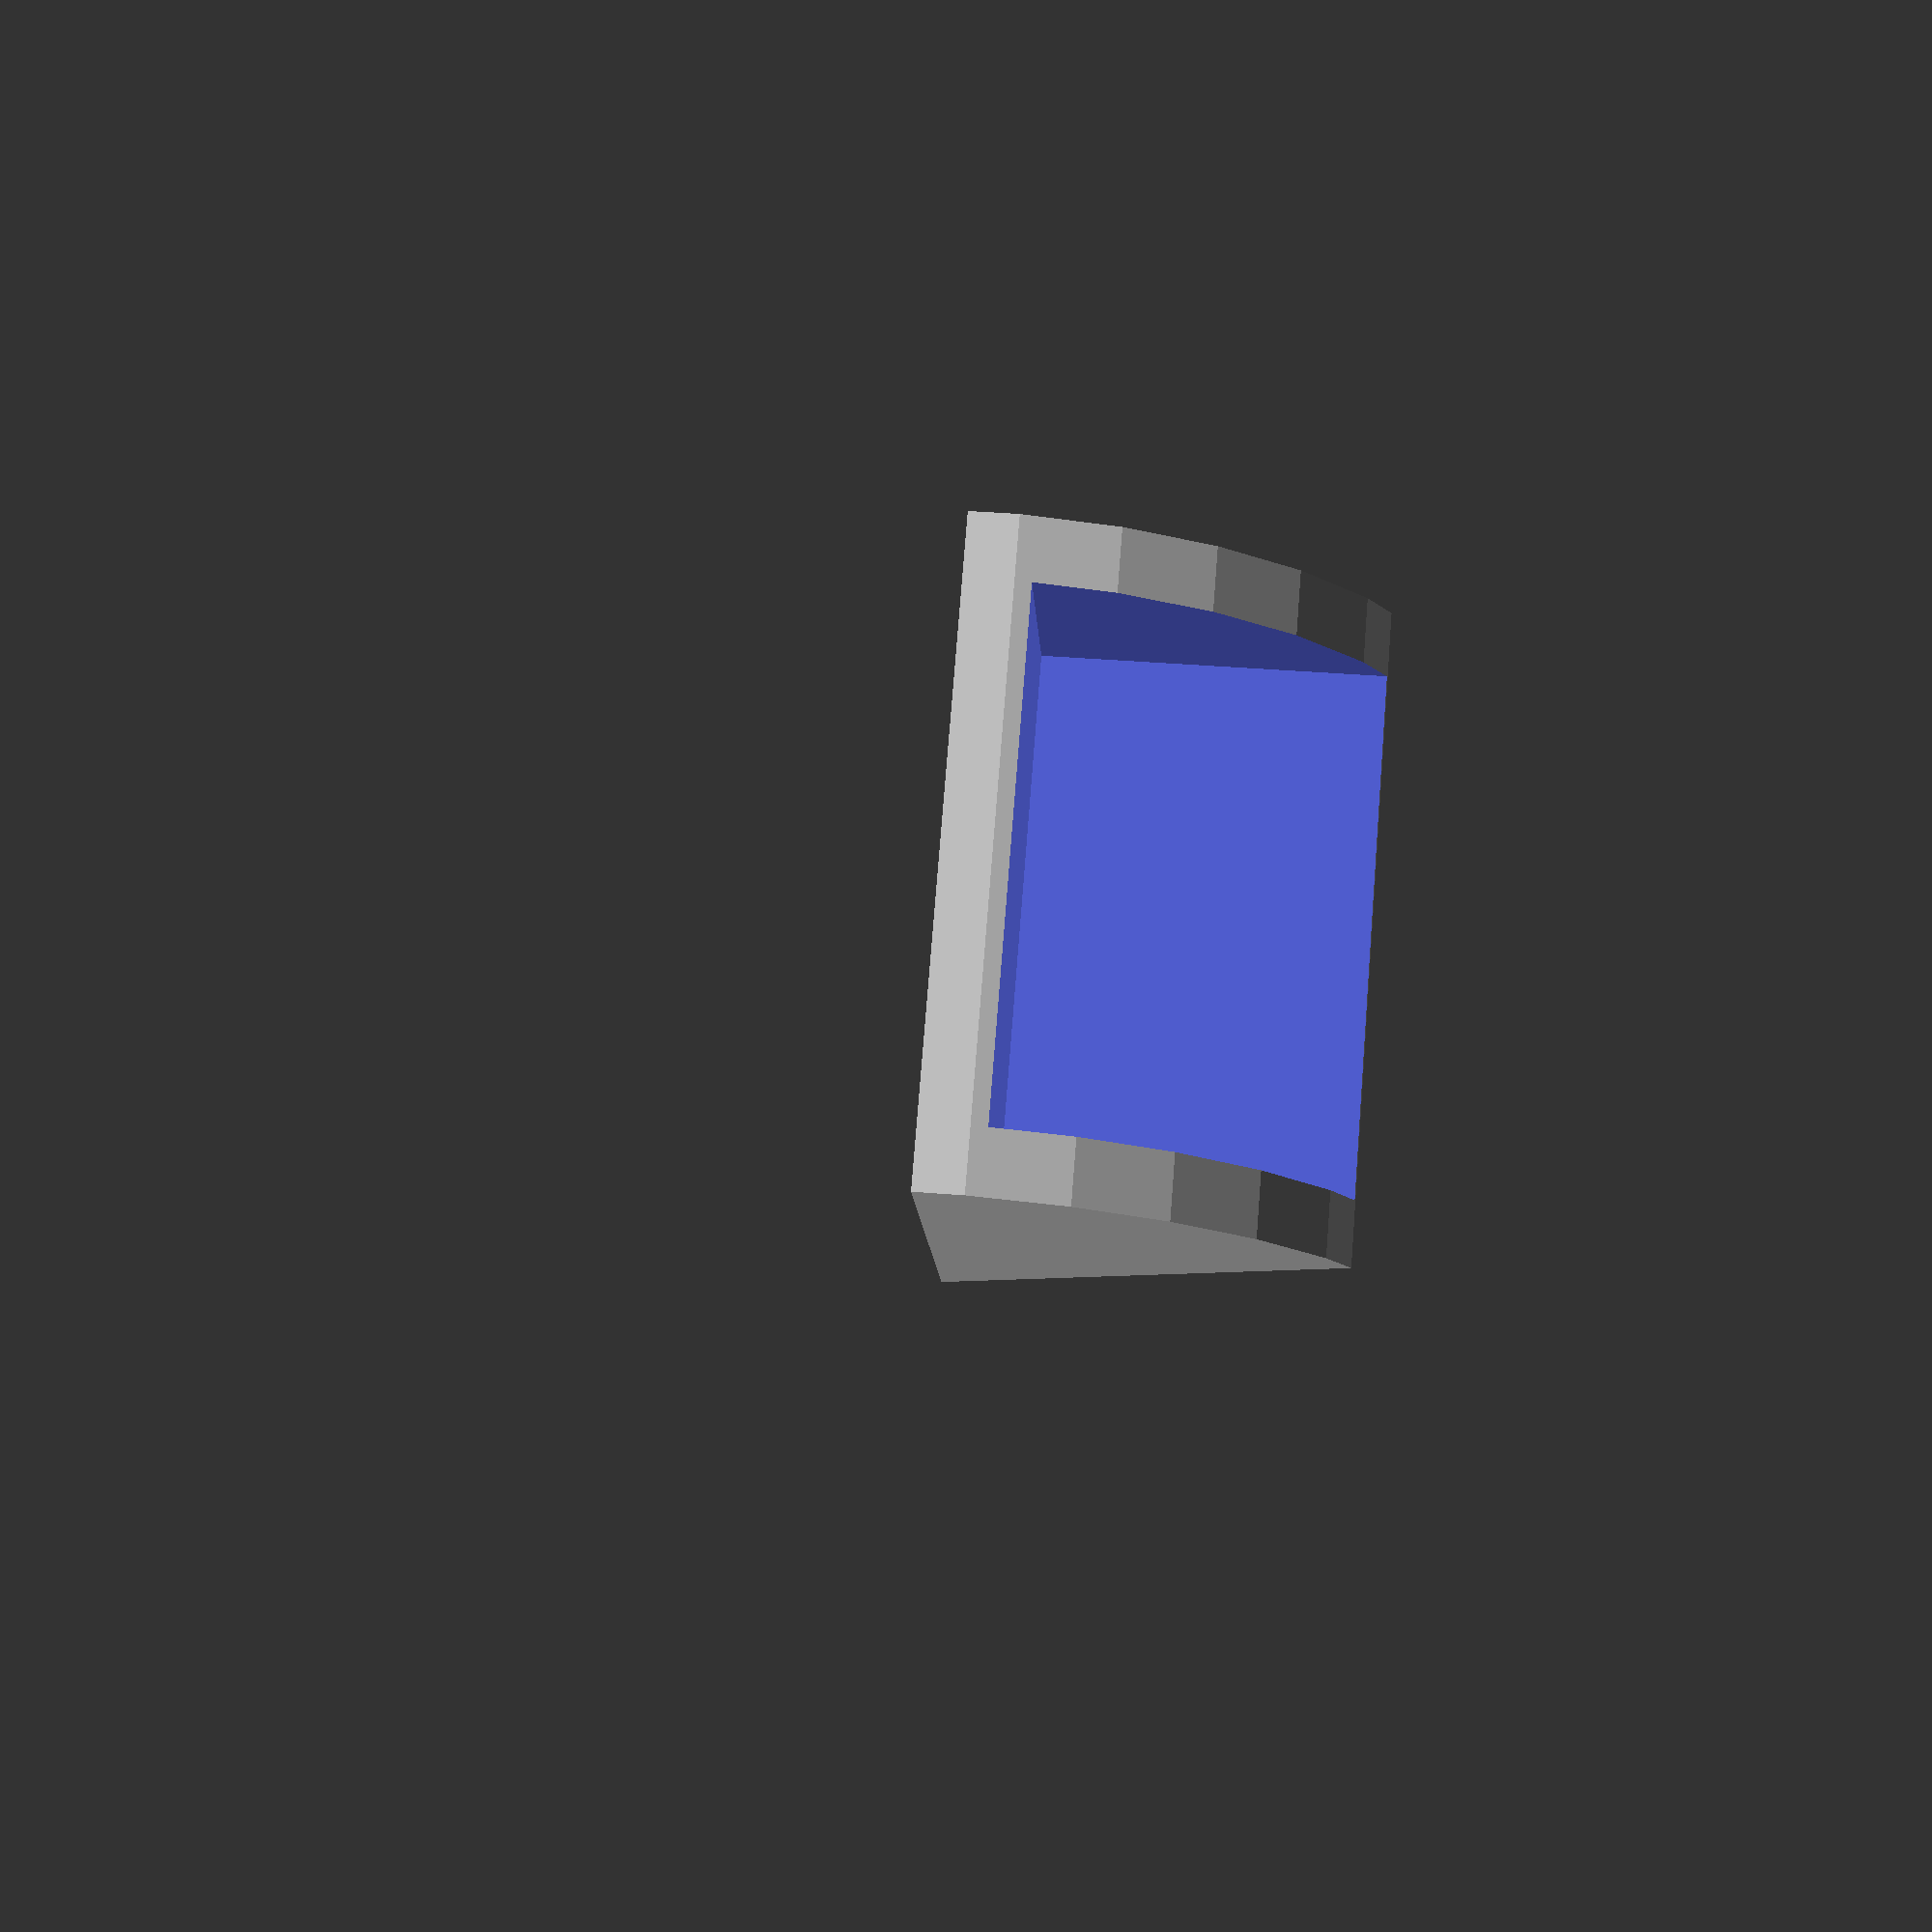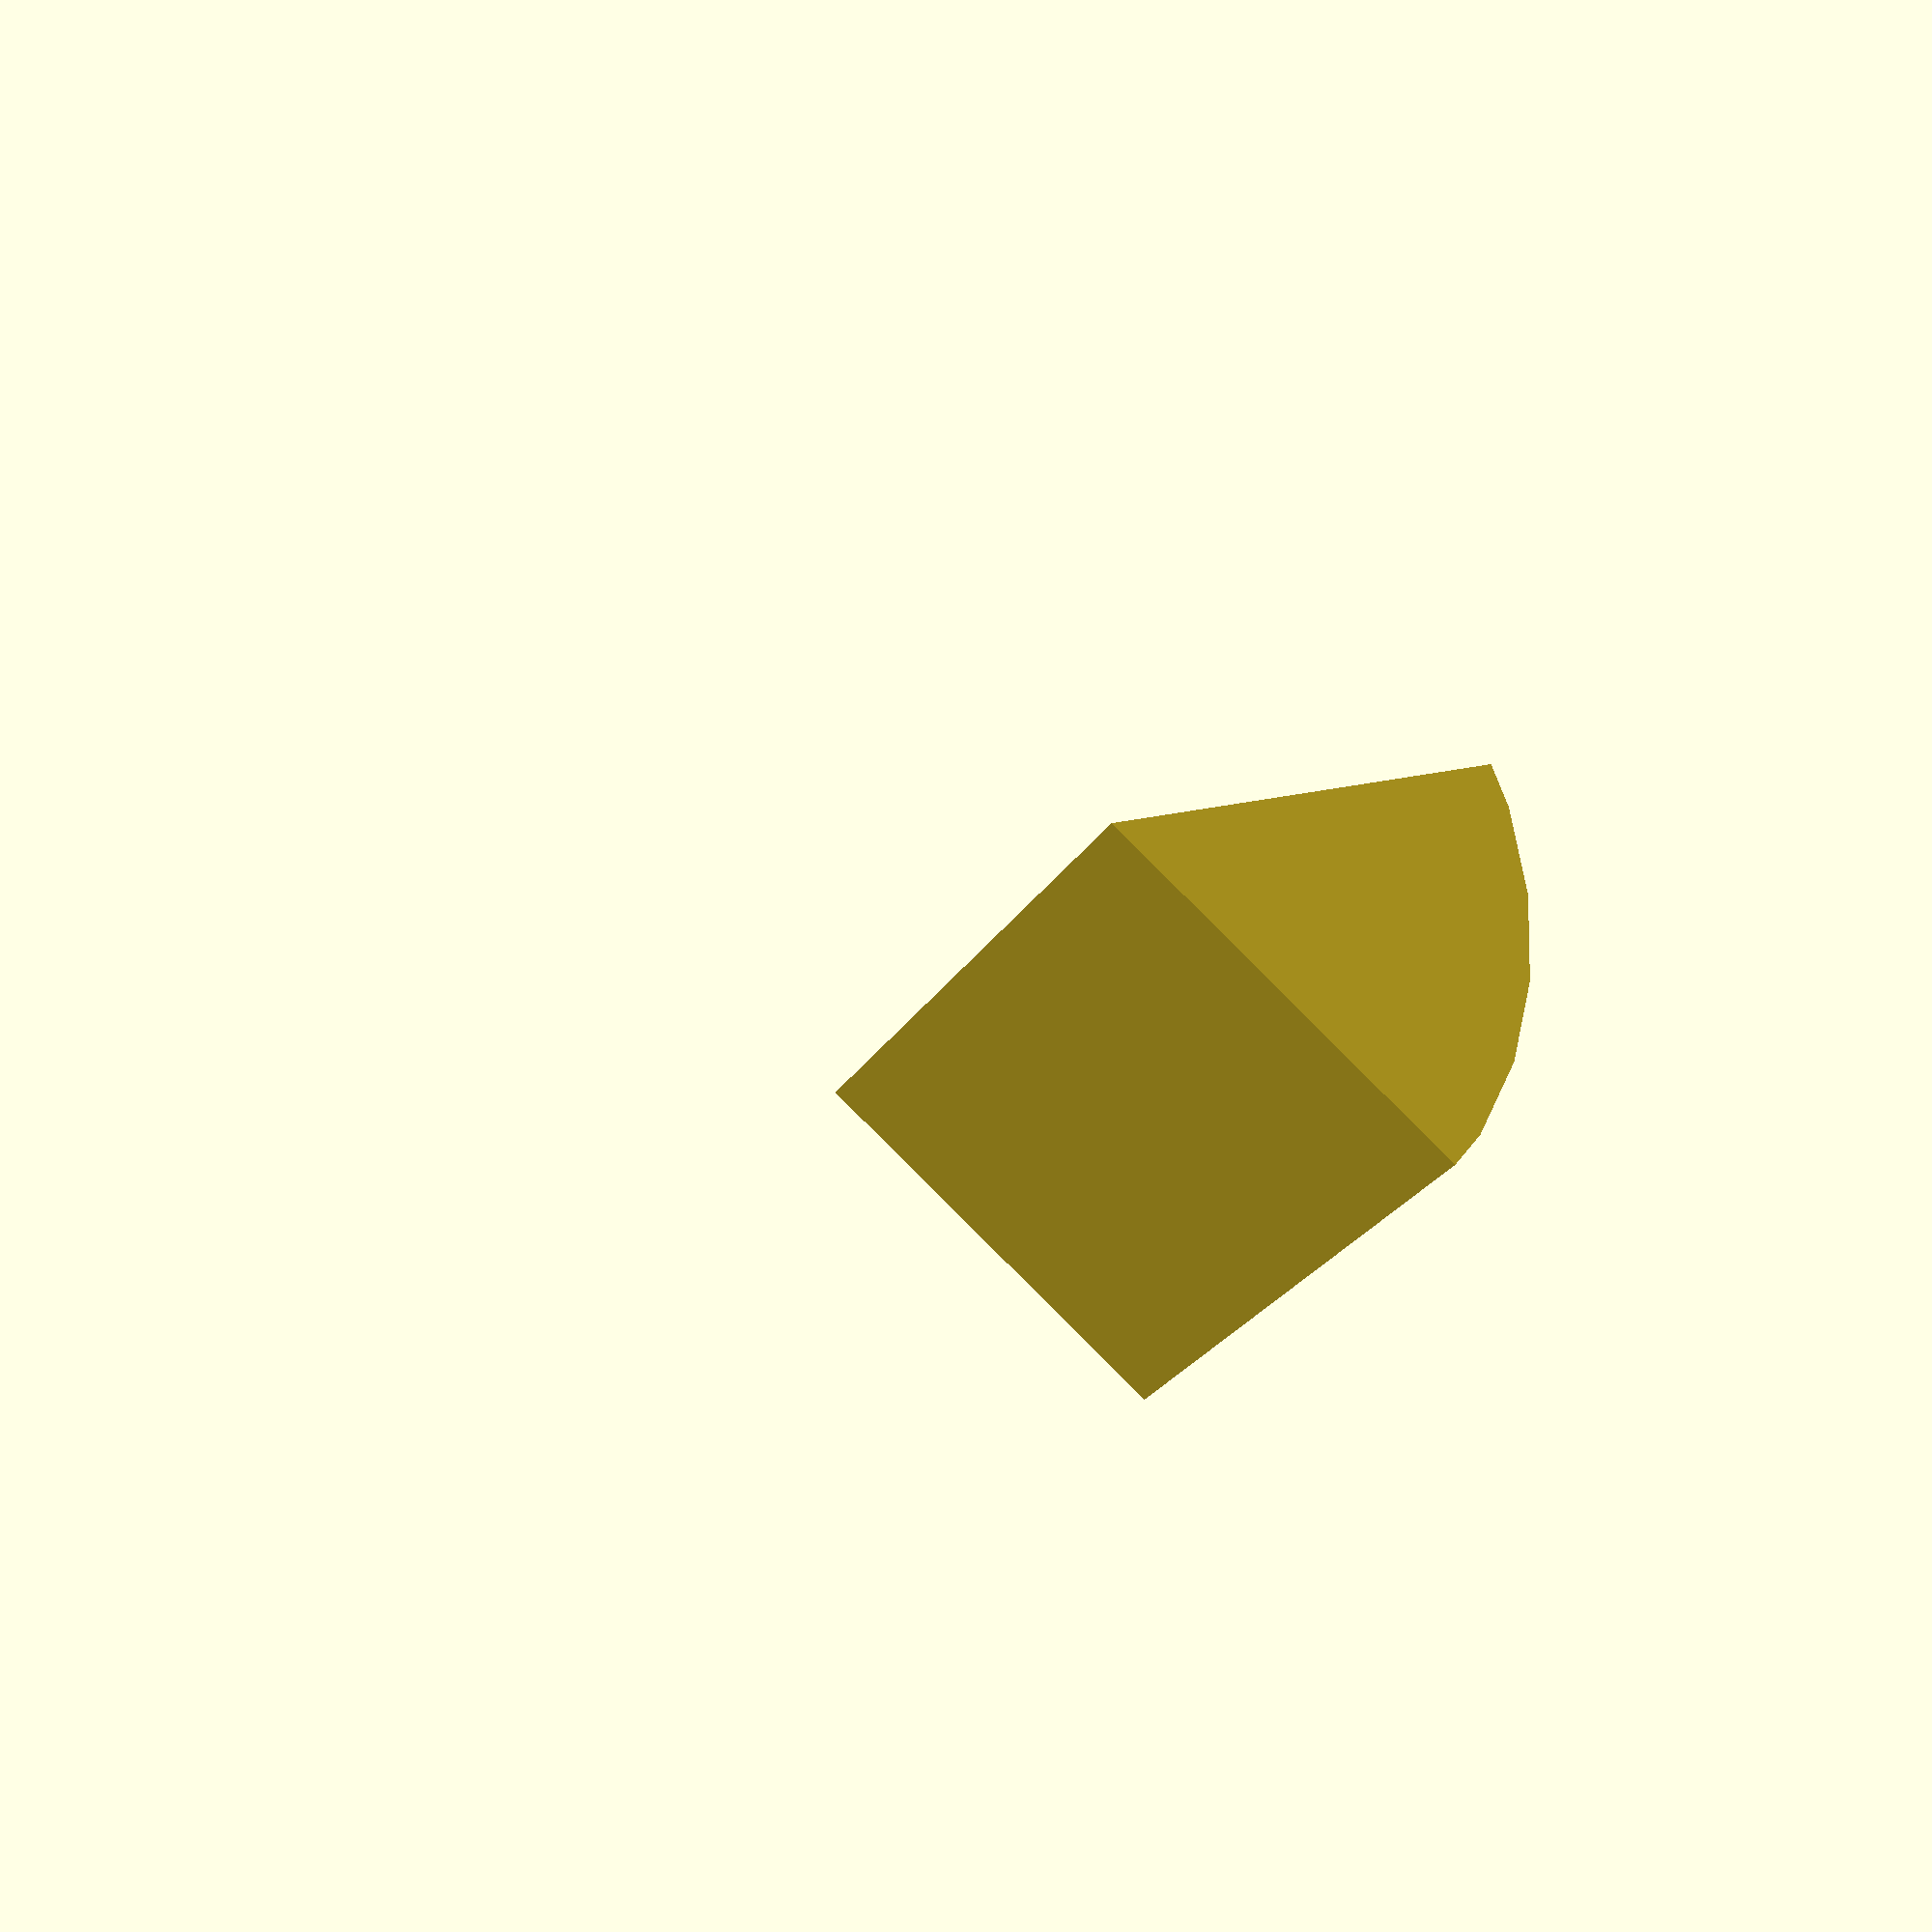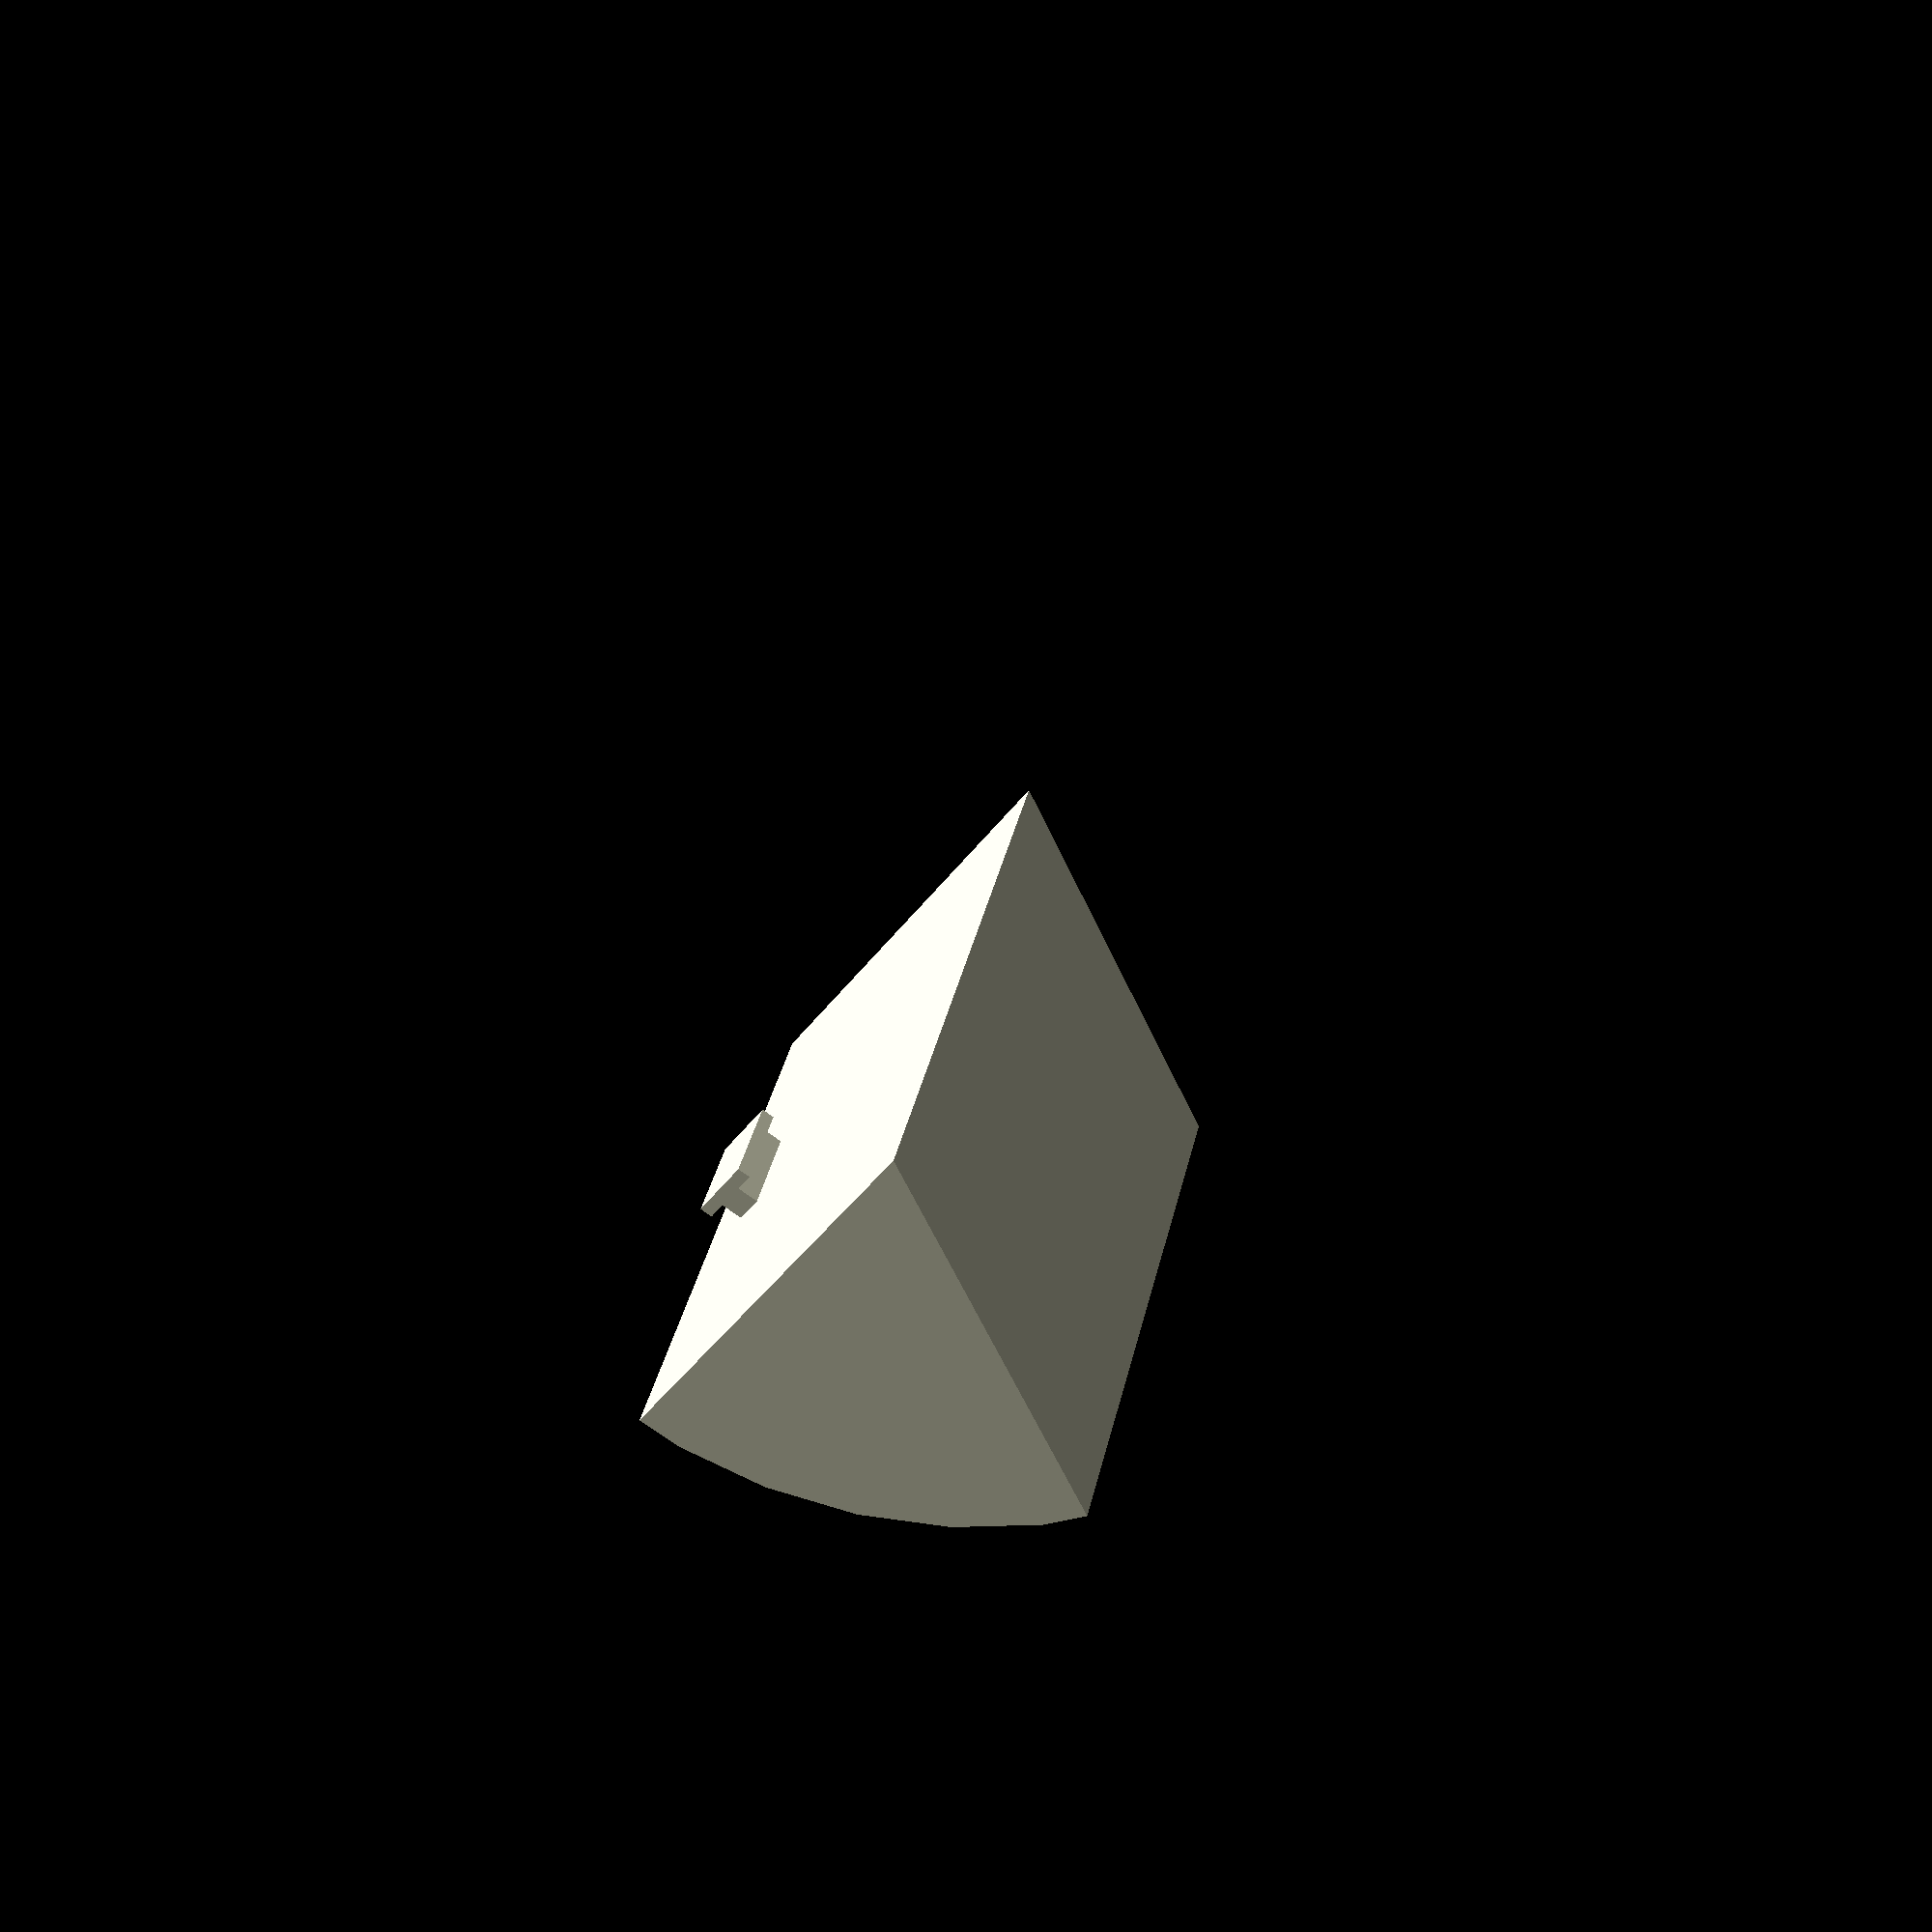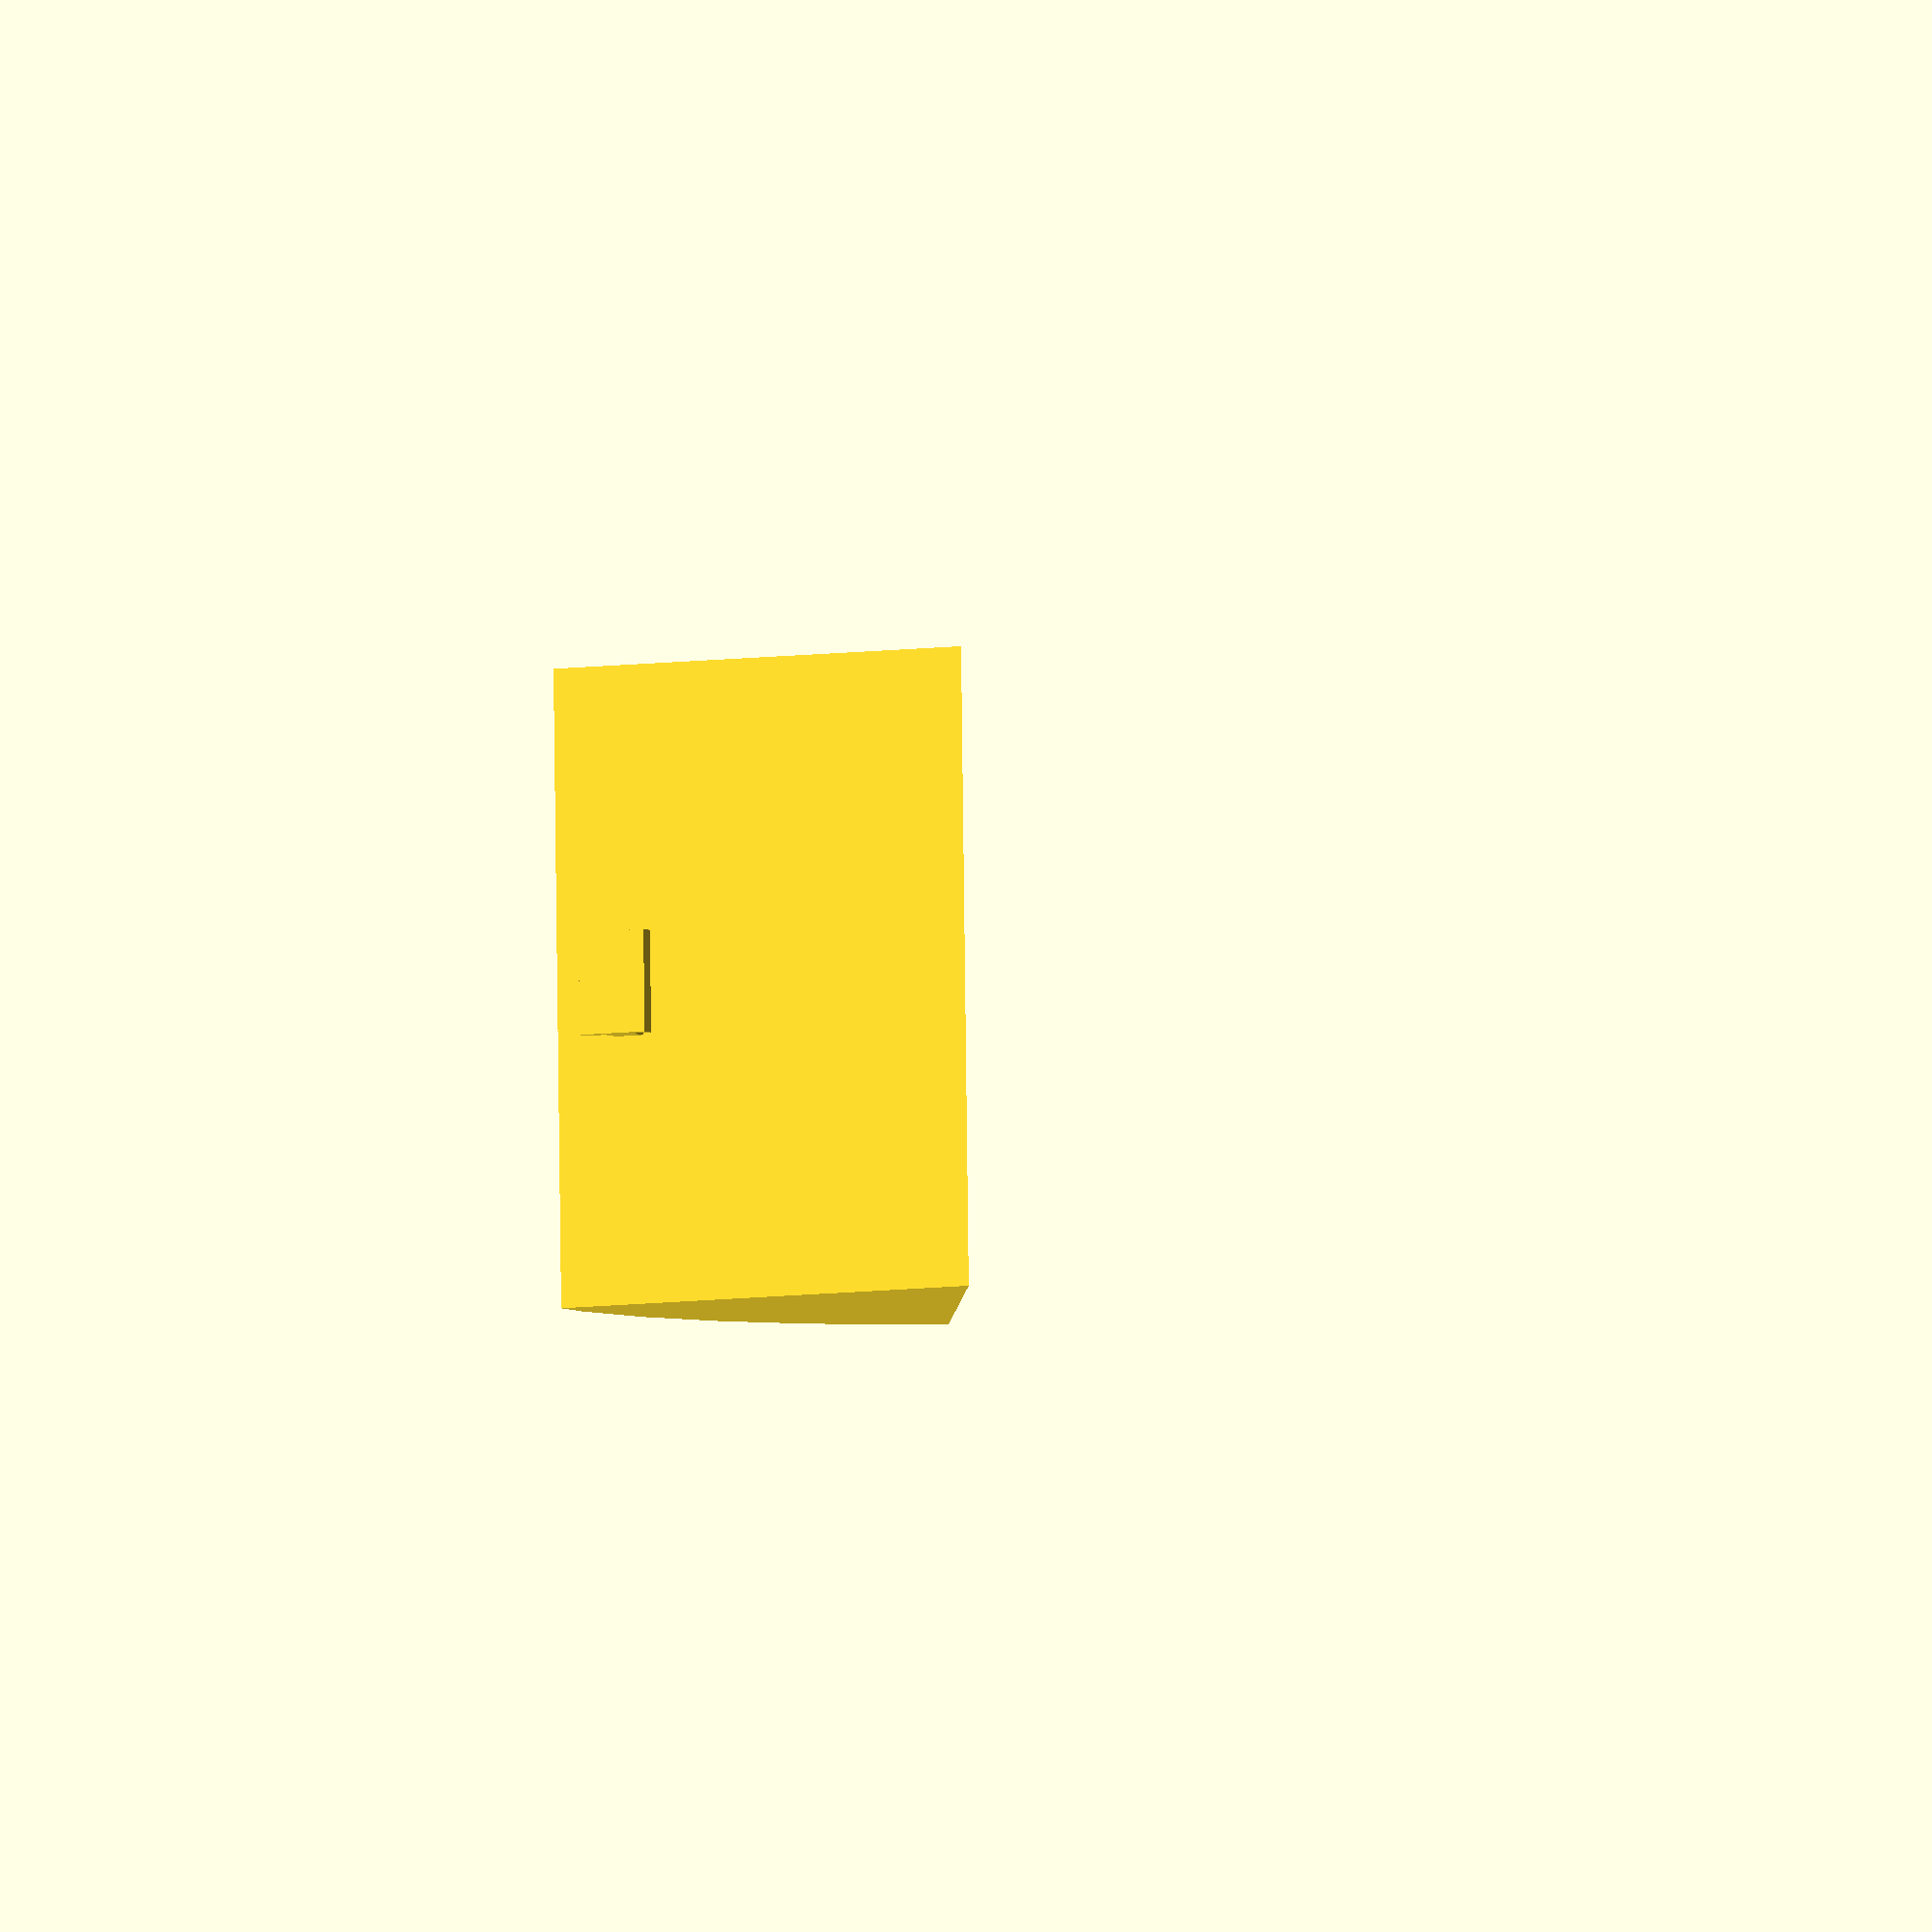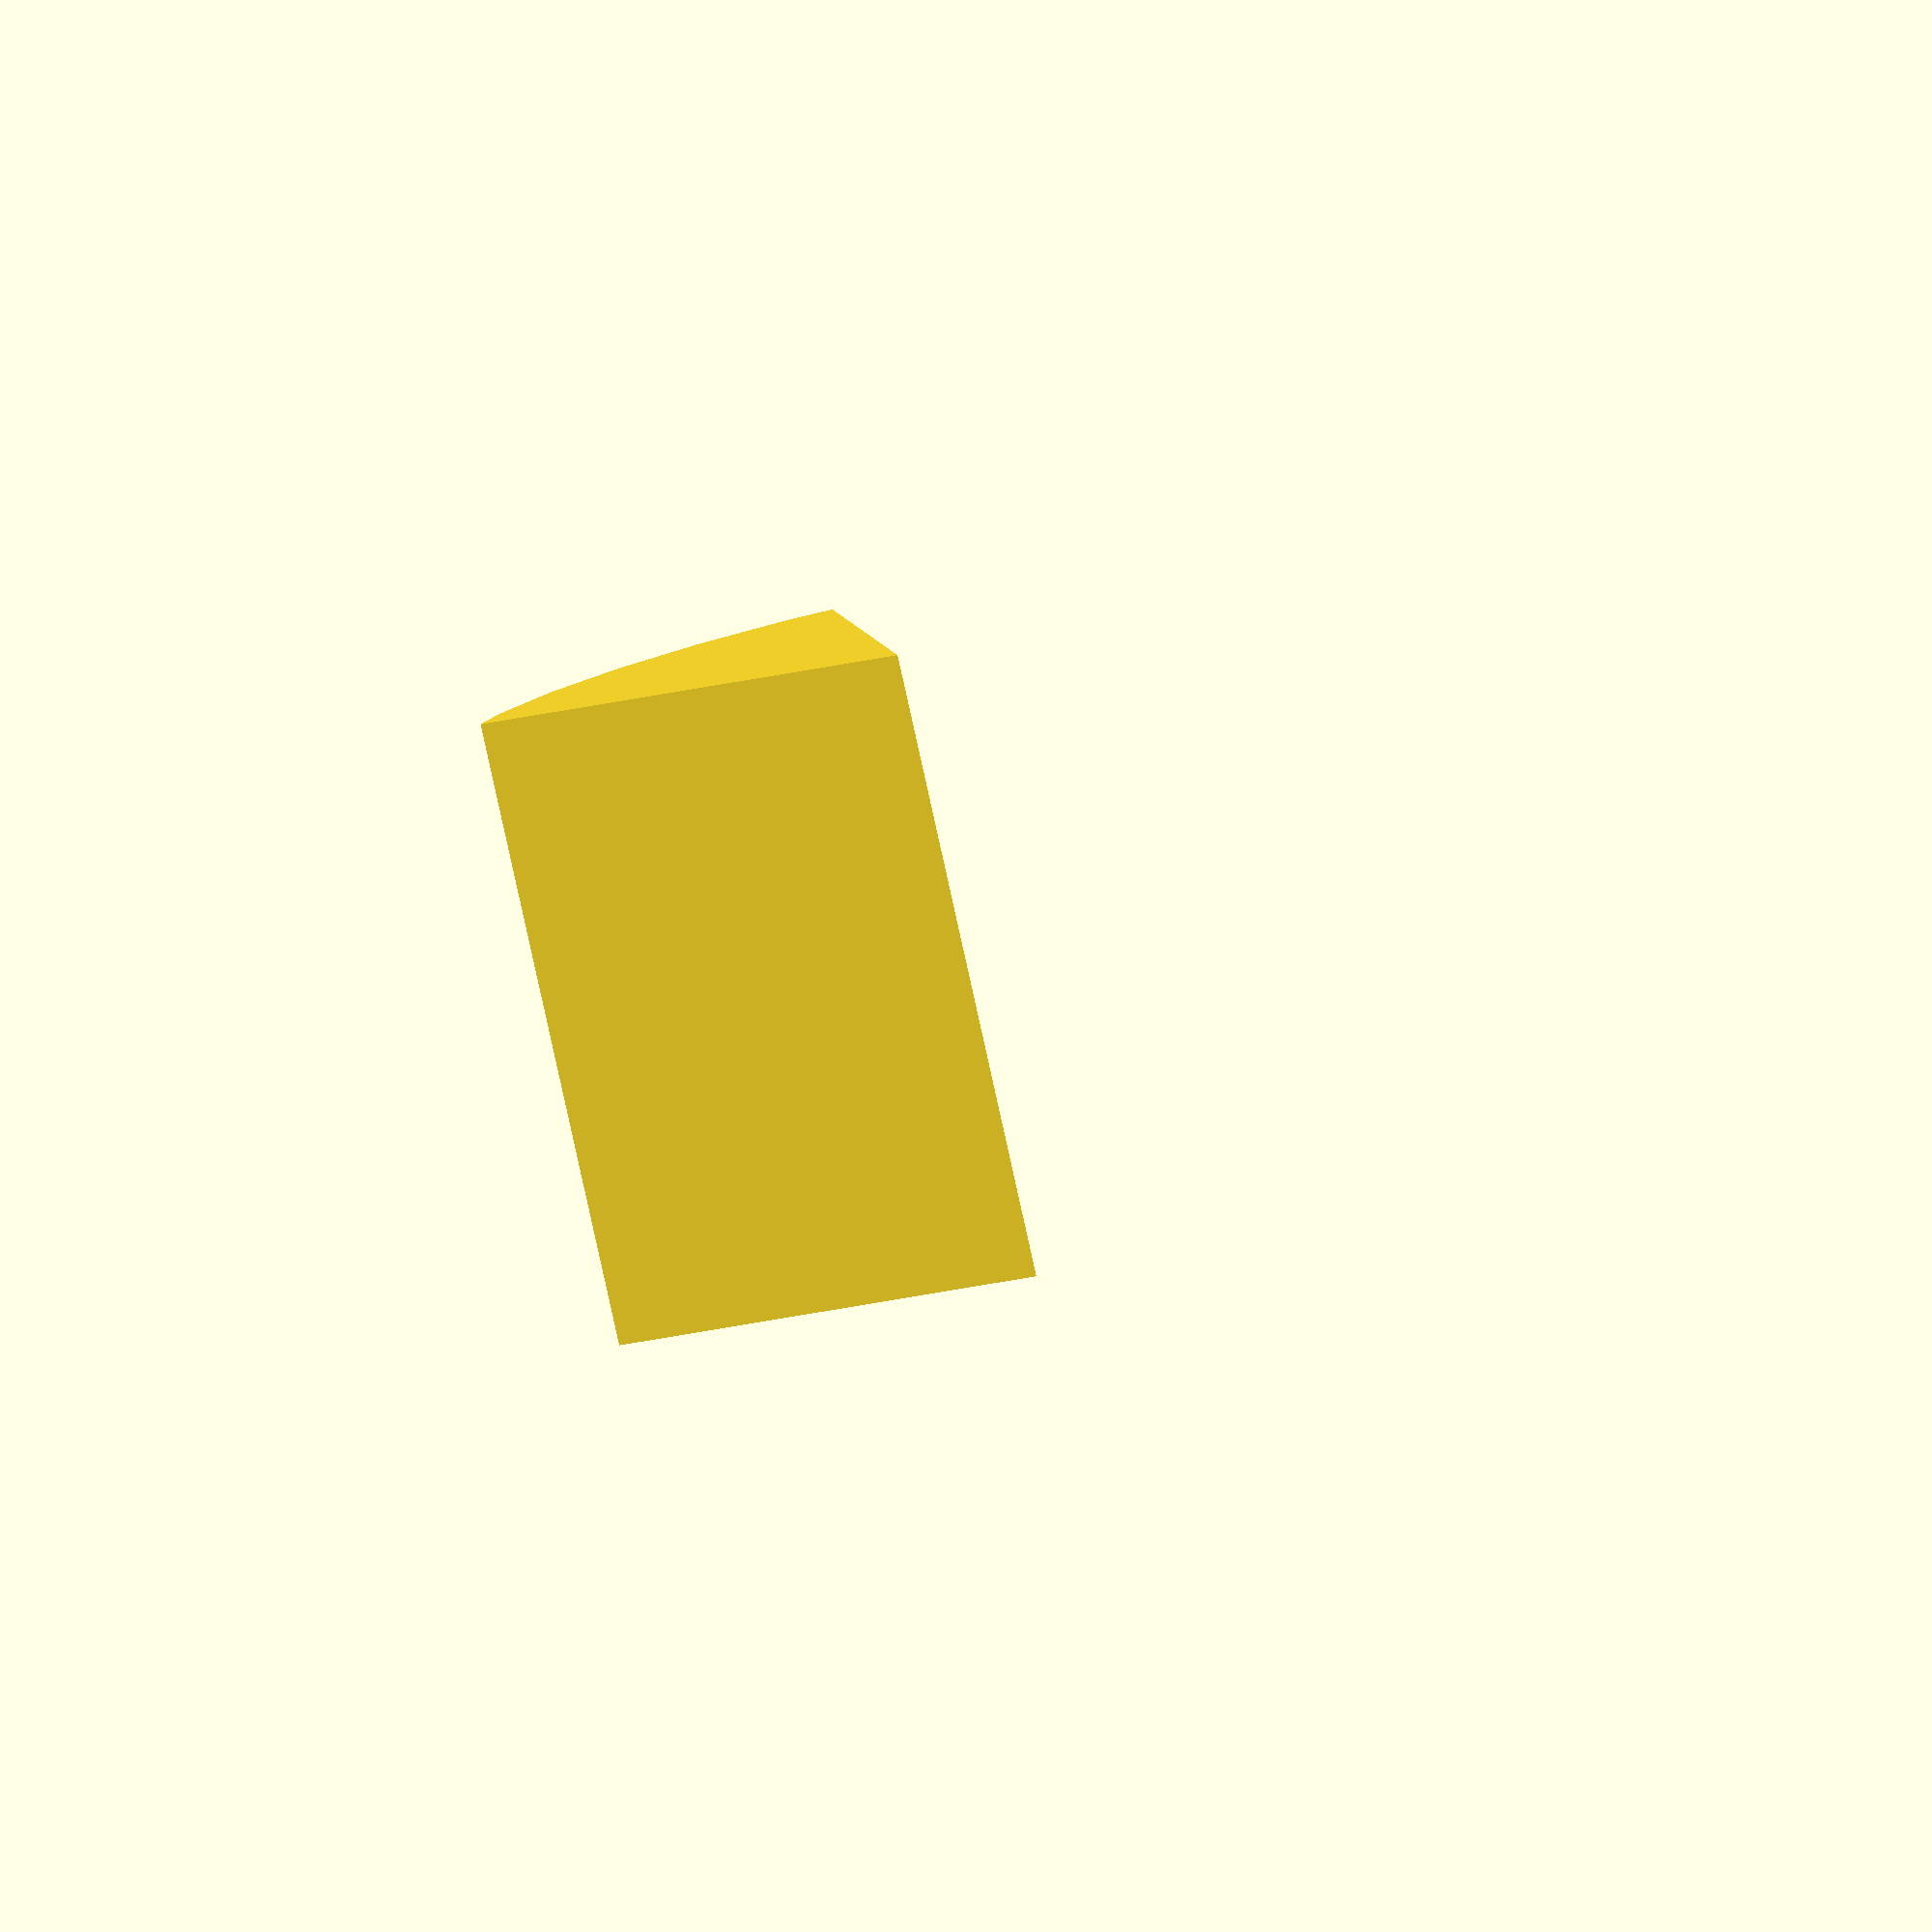
<openscad>
innerMountCube=[8,5.7,1.1];
//innerMountCube=[8,5.7,1.4];
lowerMountPlate=[12.6,13,0.6];
//lowerMountPlate=[12.6,13,2.3];
basePlateSize=[50,36,0];
mountHeightHolder=[8,2.4,1.85];
//mountHeightHolder=[8,2.4,1.6];
angleWindshield=60;


showAtWindscreen=0;

if(showAtWindscreen){
    rotate([-90-angleWindshield,0,0])
        translate([0,-200,0])
            DashCamMount();
Windshield();
}else {
DashCamMount();
}

module Windshield(){
rotate([90-angleWindshield,0,0])
    color("azure",0.25) 
       translate([-200,0,0])
            cube([400,400,4]);
}


module DashCamMount(){
    translate([-basePlateSize[0]/2,0,0])
        difference(){
            rotate([0,270,180])
                arcCylinder(basePlateSize[0],basePlateSize[1],angleWindshield);

            // Cutout at Back
            translate([5,basePlateSize[1]/2,5])
                cube([basePlateSize[0]-10,basePlateSize[1],30]);
        }

    // mounting Plate
    rotate([60,0,0])
        translate([0,basePlateSize[1]-lowerMountPlate[1]/2,0]){
//        cubeCenterXY(lowerMountPlate);
//        translate([0,0,lowerMountPlate[2]])
            {
            cubeCenterXY(mountHeightHolder);
            translate([0,0,mountHeightHolder[2]*1]){

                // Inner mount Cube
                cubeCenterXY(innerMountCube);
            }
            
        }
    }
}


module cubeCenterXY(dimensions){
    translate([-dimensions[0]*.5,-dimensions[1]*.5,0])
    cube(dimensions);
}


module halfCylinder(h,r) {
  intersection() {
    cylinder(h=h,r=r);
    translate([0,-r,0]) cube([r,2*r,h]);
  }
}

module arcCylinder(h,r,angle) {
  if (angle > 180) {
    union() {
      halfCylinder(h,r);
      rotate([0,0,angle-180]) halfCylinder(h,r);
    }
  } else {
    intersection() {
      halfCylinder(h,r);
      rotate([0,0,angle-180]) halfCylinder(h,r);
    }
  }
}
</openscad>
<views>
elev=138.1 azim=145.6 roll=264.5 proj=p view=wireframe
elev=136.3 azim=58.8 roll=326.0 proj=p view=solid
elev=209.5 azim=62.9 roll=62.5 proj=p view=solid
elev=169.5 azim=74.7 roll=92.6 proj=o view=wireframe
elev=167.5 azim=283.4 roll=338.9 proj=o view=solid
</views>
